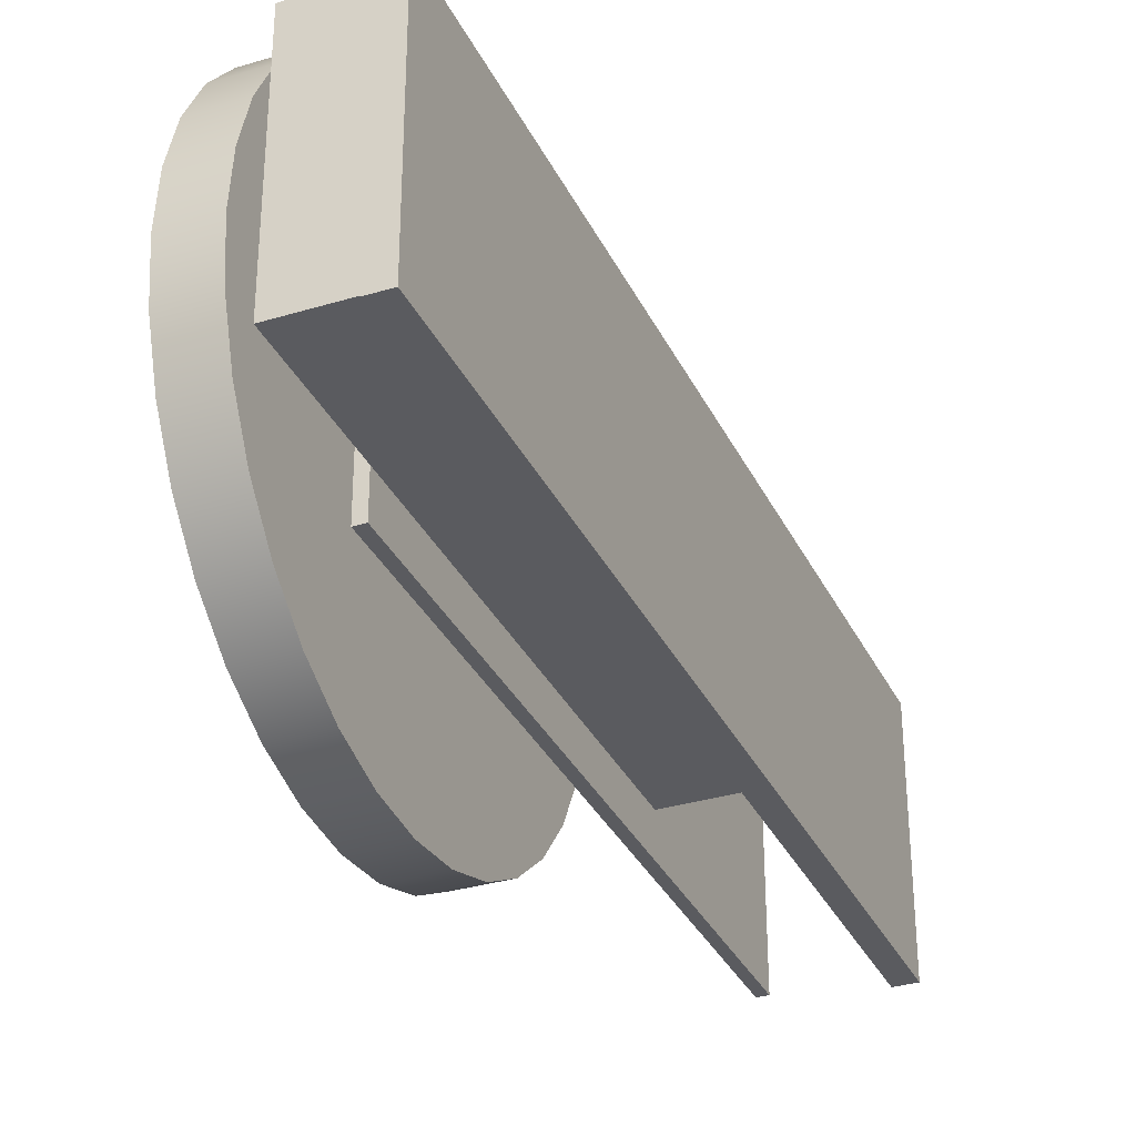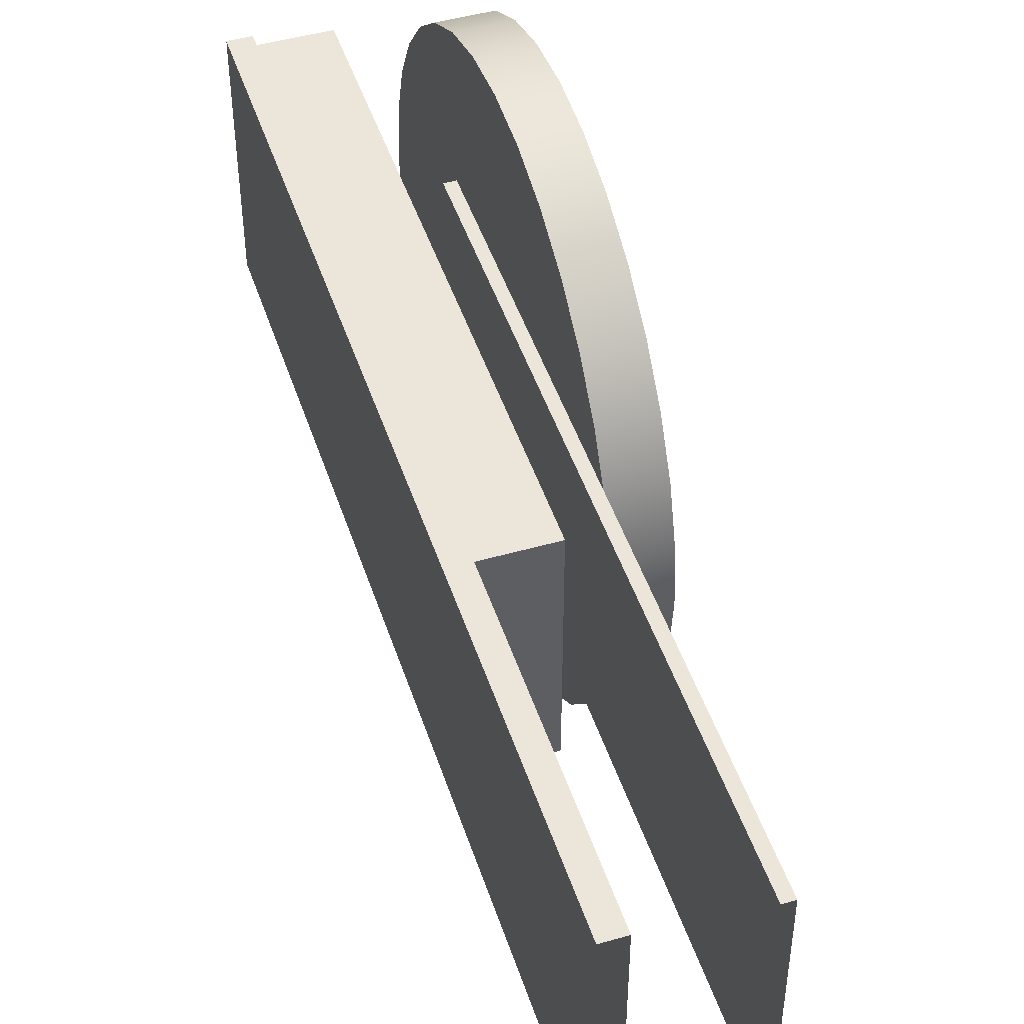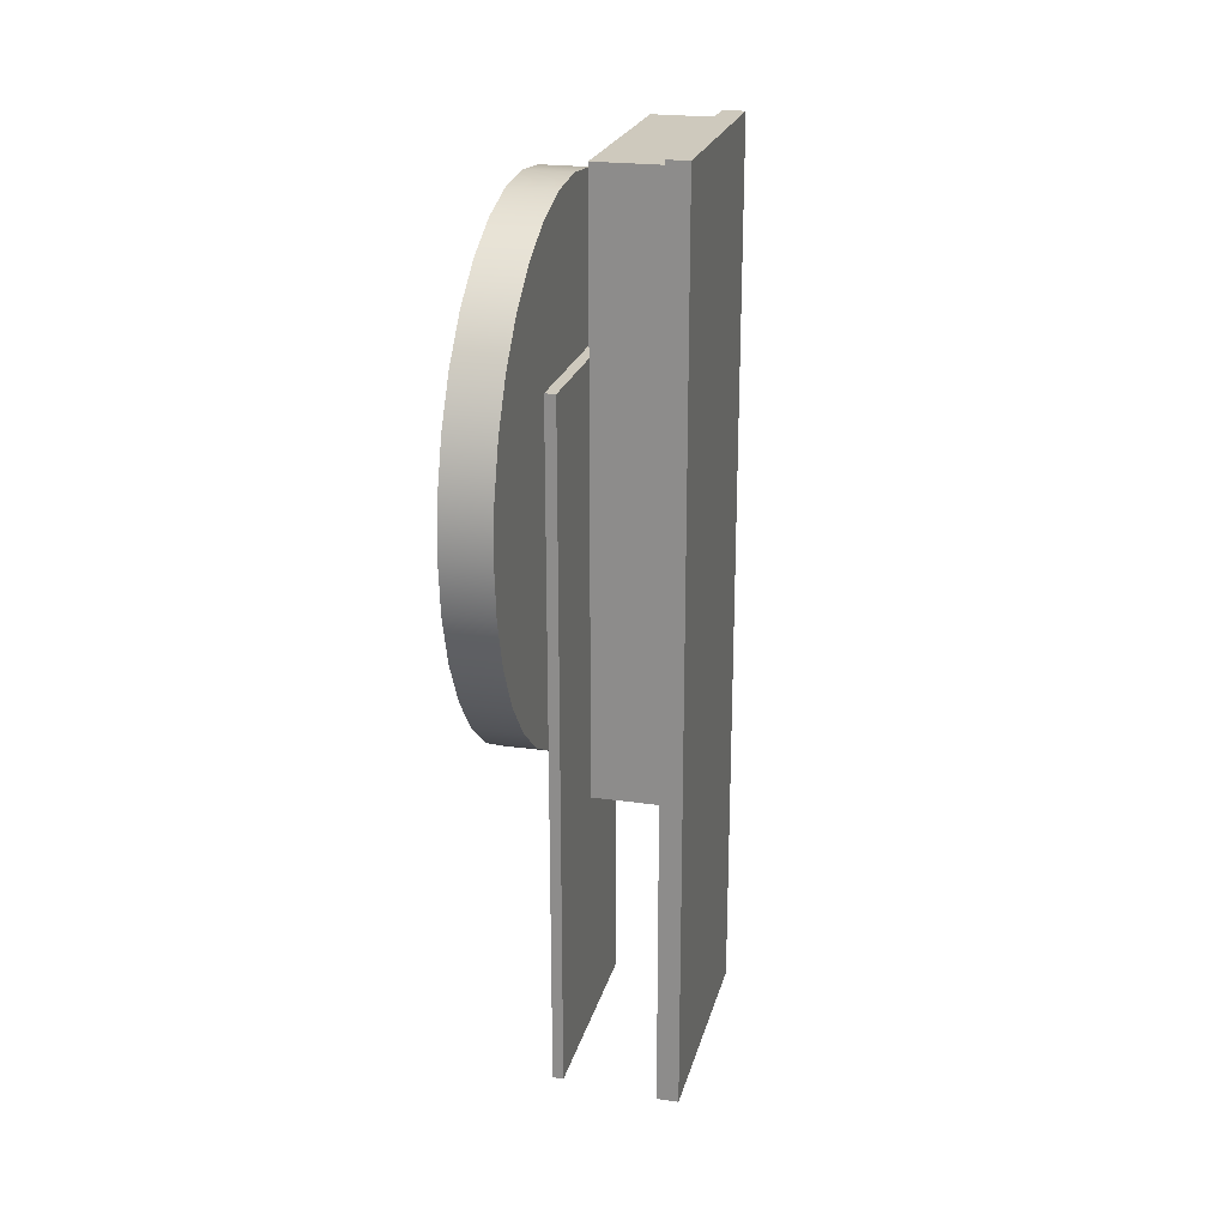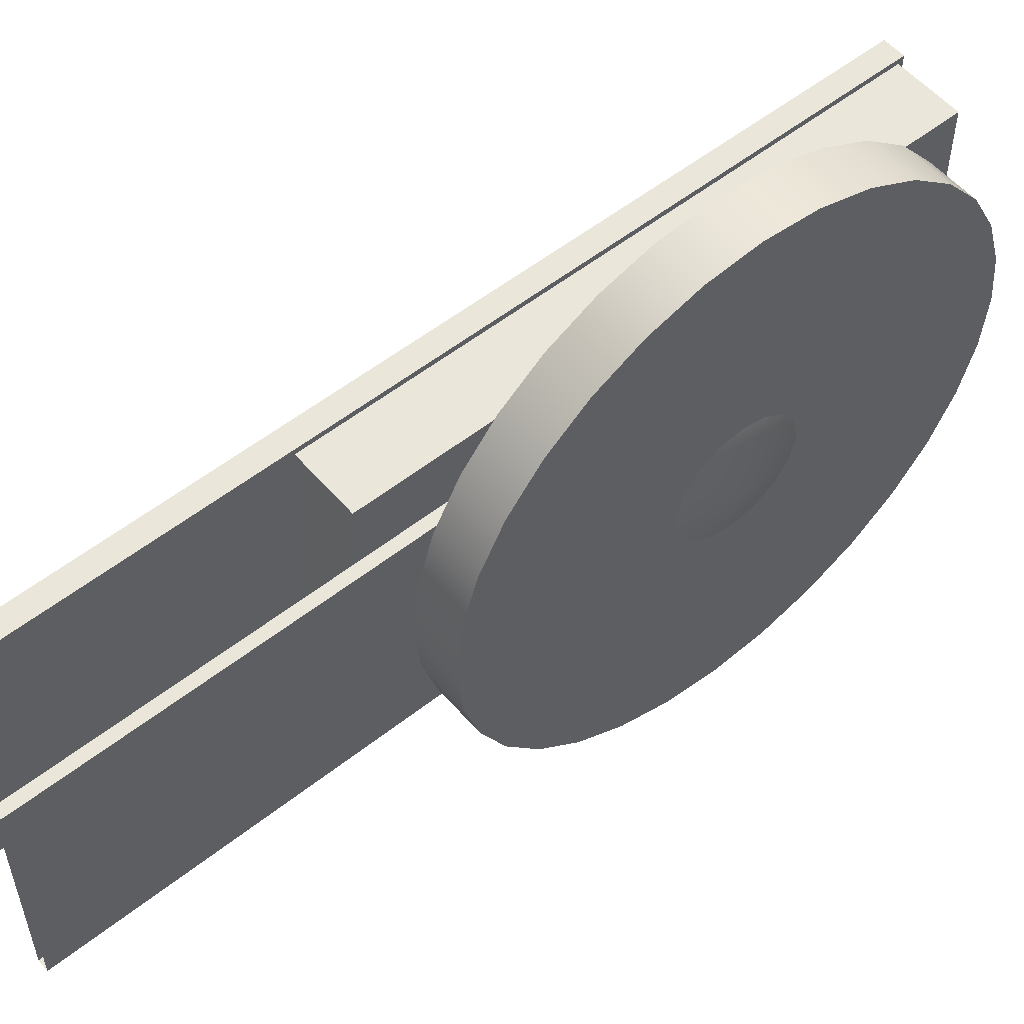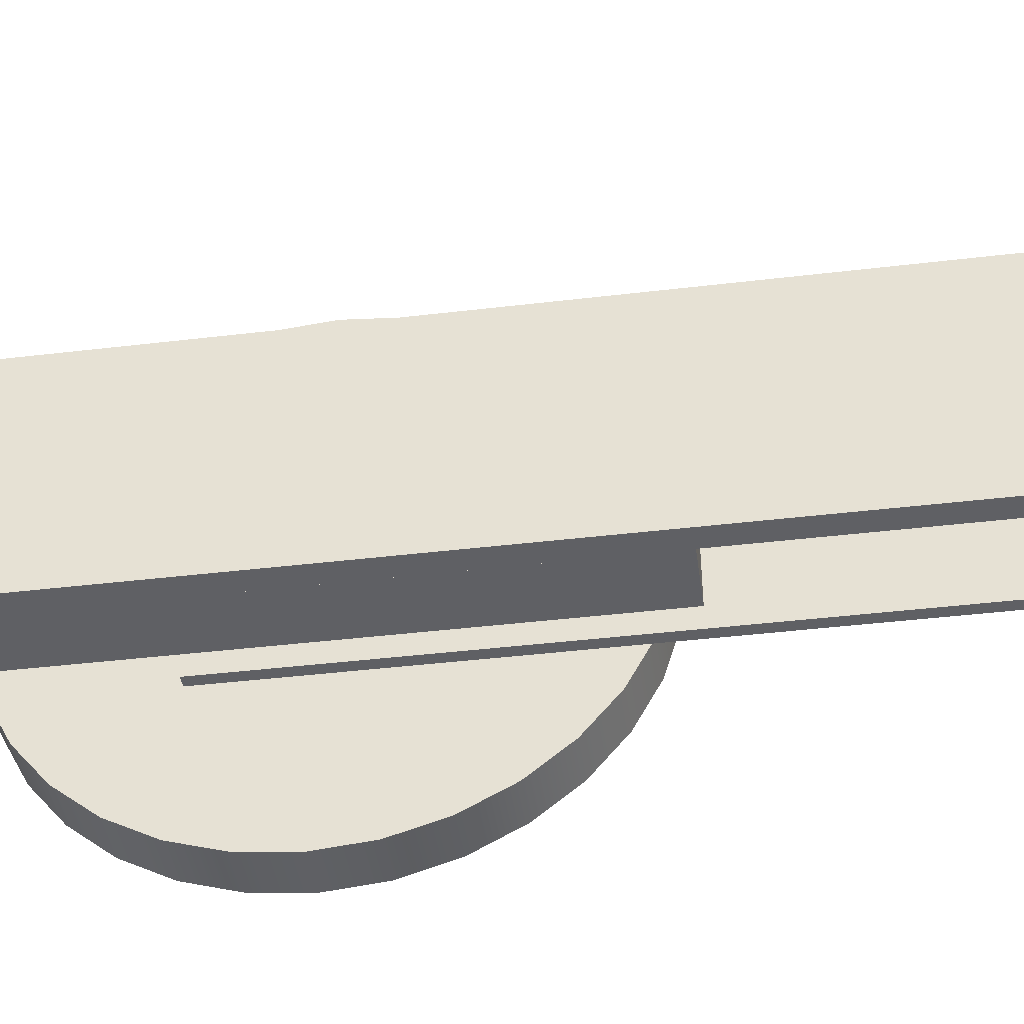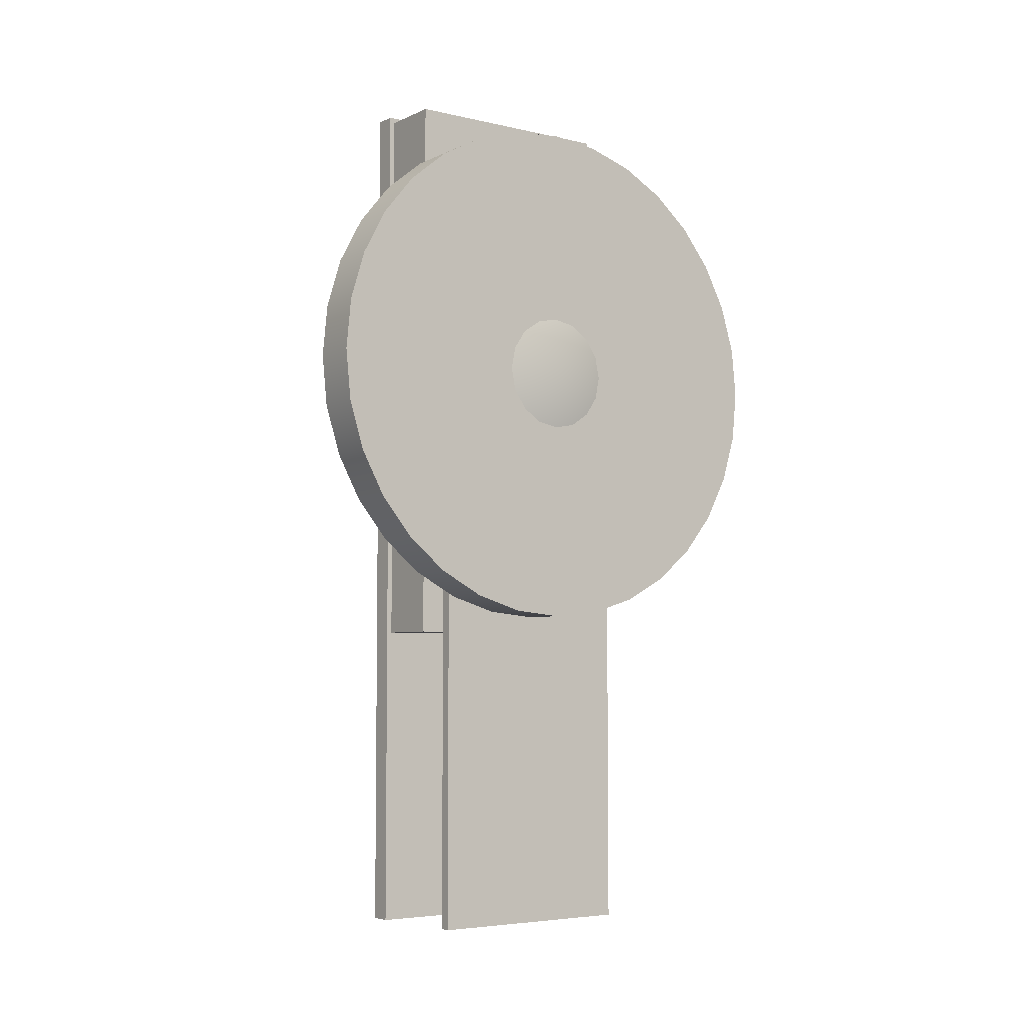
<metadata>
{"format":"obj","ext":"obj","renderer":"f3d","projection":"perspective","resolution":1024,"background":"white","views":[{"elev":-32.9,"azim":-157.3,"up":"+Z"},{"elev":47.2,"azim":-17.9,"up":"+Z"},{"elev":22.6,"azim":-166.3,"up":"+Y"},{"elev":54.8,"azim":50.2,"up":"+Z"},{"elev":-43.4,"azim":-82.0,"up":"+Z"},{"elev":-5.1,"azim":54.2,"up":"+Y"}]}
</metadata>
<code>
o sw19p
v 0.128 1.829 -0.9609
v 0.304 2.02 -0.9797
v 0.128 2.02 -0.9797
v 0.304 1.829 -0.9609
v 0.304 1.645 -0.9051
v 0.128 1.645 -0.9051
v 0.128 1.476 -0.8146
v 0.304 1.476 -0.8146
v 0.304 1.327 -0.6928
v 0.128 1.327 -0.6928
v 0.128 1.205 -0.5443
v 0.304 1.205 -0.5443
v 0.304 1.115 -0.3749
v 0.128 1.115 -0.3749
v 0.128 1.059 -0.1911
v 0.304 1.059 -0.1911
v 0.304 1.04 -0
v 0.128 1.04 0
v 0.128 1.059 0.1911
v 0.304 1.04 -0
v 0.128 1.04 0
v 0.304 1.059 0.1911
v 0.304 1.115 0.3749
v 0.128 1.115 0.3749
v 0.128 1.205 0.5443
v 0.304 1.205 0.5443
v 0.304 1.327 0.6928
v 0.128 1.327 0.6928
v 0.128 1.476 0.8146
v 0.304 1.476 0.8146
v 0.304 1.645 0.9051
v 0.128 1.645 0.9051
v 0.128 1.829 0.9609
v 0.304 1.829 0.9609
v 0.304 2.02 0.9797
v 0.128 2.02 0.9797
v 0.128 2.211 0.9609
v 0.304 2.211 0.9609
v 0.304 2.395 0.9051
v 0.128 2.395 0.9051
v 0.128 2.564 0.8146
v 0.304 2.564 0.8146
v 0.304 2.713 0.6928
v 0.128 2.713 0.6928
v 0.128 2.835 0.5443
v 0.304 2.835 0.5443
v 0.304 2.925 0.3749
v 0.128 2.925 0.3749
v 0.128 2.981 0.1911
v 0.304 2.981 0.1911
v 0.304 3 -0
v 0.128 3 0
v 0.128 2.981 -0.1911
v 0.304 2.981 -0.1911
v 0.304 2.925 -0.3749
v 0.128 2.925 -0.3749
v 0.128 2.835 -0.5443
v 0.304 2.835 -0.5443
v 0.304 2.713 -0.6928
v 0.128 2.713 -0.6928
v 0.128 2.564 -0.8146
v 0.304 2.564 -0.8146
v 0.304 2.395 -0.9051
v 0.128 2.395 -0.9051
v 0.128 2.211 -0.9609
v 0.304 2.211 -0.9609
v 0.304 2.02 -0
v 0.304 2.02 -0.9797
v 0.304 1.829 -0.9609
v 0.304 1.645 -0.9051
v 0.304 1.476 -0.8146
v 0.304 1.327 -0.6928
v 0.304 1.205 -0.5443
v 0.304 1.115 -0.3749
v 0.304 1.059 -0.1911
v 0.304 1.04 -0
v 0.304 1.059 0.1911
v 0.304 1.115 0.3749
v 0.304 1.205 0.5443
v 0.304 1.327 0.6928
v 0.304 1.476 0.8146
v 0.304 1.645 0.9051
v 0.304 1.829 0.9609
v 0.304 2.02 0.9797
v 0.304 2.211 0.9609
v 0.304 2.395 0.9051
v 0.304 2.564 0.8146
v 0.304 2.713 0.6928
v 0.304 2.835 0.5443
v 0.304 2.925 0.3749
v 0.304 2.981 0.1911
v 0.304 3 -0
v 0.304 2.981 -0.1911
v 0.304 2.925 -0.3749
v 0.304 2.835 -0.5443
v 0.304 2.713 -0.6928
v 0.304 2.564 -0.8146
v 0.304 2.395 -0.9051
v 0.304 2.211 -0.9609
v 0.128 2.02 -0
v 0.128 1.829 -0.9609
v 0.128 2.02 -0.9797
v 0.128 1.645 -0.9051
v 0.128 1.476 -0.8146
v 0.128 1.327 -0.6928
v 0.128 1.205 -0.5443
v 0.128 1.115 -0.3749
v 0.128 1.059 -0.1911
v 0.128 1.04 0
v 0.128 1.059 0.1911
v 0.128 1.115 0.3749
v 0.128 1.205 0.5443
v 0.128 1.327 0.6928
v 0.128 1.476 0.8146
v 0.128 1.645 0.9051
v 0.128 1.829 0.9609
v 0.128 2.02 0.9797
v 0.128 2.211 0.9609
v 0.128 2.395 0.9051
v 0.128 2.564 0.8146
v 0.128 2.713 0.6928
v 0.128 2.835 0.5443
v 0.128 2.925 0.3749
v 0.128 2.981 0.1911
v 0.128 3 0
v 0.128 2.981 -0.1911
v 0.128 2.925 -0.3749
v 0.128 2.835 -0.5443
v 0.128 2.713 -0.6928
v 0.128 2.564 -0.8146
v 0.128 2.395 -0.9051
v 0.128 2.211 -0.9609
v 0.128 2.38 -0.4
v 0.088 -0.1803 -0.4
v 0.128 -0.1803 -0.4
v 0.088 2.38 -0.4
v 0.128 2.38 0.4
v 0.088 2.38 -0.4
v 0.128 2.38 -0.4
v 0.088 2.38 0.4
v 0.088 -0.1803 0.4
v 0.088 2.38 0.4
v 0.128 2.38 0.4
v 0.128 -0.1803 0.4
v 0.128 2.38 -0.4
v 0.128 -0.1803 0.4
v 0.128 2.38 0.4
v 0.128 -0.1803 -0.4
v 0.088 2.38 -0.4
v 0.088 2.38 0.4
v 0.088 -0.1803 0.4
v 0.088 -0.1803 -0.4
v 0.304 1.936 -0.2033
v 0.3441 2.02 -0
v 0.304 2.02 -0.22
v 0.304 1.864 -0.1556
v 0.304 1.817 -0.08419
v 0.304 1.8 -0
v 0.304 1.817 0.08419
v 0.304 1.864 0.1556
v 0.304 1.936 0.2033
v 0.304 2.02 0.22
v 0.304 2.104 0.2033
v 0.304 2.176 0.1556
v 0.304 2.223 0.08419
v 0.304 2.24 -0
v 0.304 2.223 -0.08419
v 0.304 2.176 -0.1556
v 0.304 2.104 -0.2033
v -0.024 3.12 -0.42
v -0.264 0.98 -0.42
v -0.024 0.98 -0.42
v -0.264 3.12 -0.42
v -0.024 3.12 0.42
v -0.264 3.12 -0.42
v -0.024 3.12 -0.42
v -0.264 3.12 0.42
v -0.264 0.98 0.42
v -0.264 3.12 0.42
v -0.024 3.12 0.42
v -0.024 0.98 0.42
v -0.024 3.12 -0.42
v -0.024 0.98 0.42
v -0.024 3.12 0.42
v -0.024 0.98 -0.42
v -0.264 0.98 0.42
v -0.024 0.98 0.42
v -0.264 0.98 -0.42
v -0.024 0.98 -0.42
v -0.264 3.14 -0.44
v -0.344 -0.18 -0.44
v -0.264 -0.18 -0.44
v -0.344 3.14 -0.44
v -0.264 3.14 0.44
v -0.344 3.14 -0.44
v -0.264 3.14 -0.44
v -0.344 3.14 0.44
v -0.344 -0.18 0.44
v -0.344 3.14 0.44
v -0.264 3.14 0.44
v -0.264 -0.18 0.44
v -0.264 3.14 -0.44
v -0.264 -0.18 0.44
v -0.264 3.14 0.44
v -0.264 -0.18 -0.44
v -0.344 3.14 -0.44
v -0.344 3.14 0.44
v -0.344 -0.18 0.44
v -0.344 -0.18 -0.44
f 135 134 133
f 134 136 133
f 3 2 1
f 2 4 1
f 3 66 2
f 1 4 6
f 65 66 3
f 6 4 5
f 63 66 65
f 6 5 7
f 64 63 65
f 5 8 7
f 64 62 63
f 7 8 10
f 61 62 64
f 10 8 9
f 59 62 61
f 10 9 11
f 60 59 61
f 9 12 11
f 60 58 59
f 11 12 14
f 57 58 60
f 14 12 13
f 55 58 57
f 14 13 15
f 56 55 57
f 13 16 15
f 56 54 55
f 15 16 18
f 18 16 17
f 53 54 56
f 51 54 53
f 52 51 53
f 52 50 51
f 49 50 52
f 47 50 49
f 48 47 49
f 48 46 47
f 45 46 48
f 43 46 45
f 44 43 45
f 44 42 43
f 41 42 44
f 39 42 41
f 40 39 41
f 40 38 39
f 37 38 40
f 35 38 37
f 36 35 37
f 36 34 35
f 33 34 36
f 31 34 33
f 32 31 33
f 32 30 31
f 29 30 32
f 27 30 29
f 28 27 29
f 28 26 27
f 25 26 28
f 23 26 25
f 24 23 25
f 24 22 23
f 19 22 24
f 20 22 19
f 21 20 19
f 69 68 67
f 68 99 67
f 70 69 67
f 99 98 67
f 71 70 67
f 98 97 67
f 72 71 67
f 97 96 67
f 73 72 67
f 96 95 67
f 74 73 67
f 95 94 67
f 75 74 67
f 94 93 67
f 76 75 67
f 93 92 67
f 77 76 67
f 92 91 67
f 78 77 67
f 91 90 67
f 79 78 67
f 90 89 67
f 80 79 67
f 89 88 67
f 81 80 67
f 88 87 67
f 82 81 67
f 87 86 67
f 83 82 67
f 86 85 67
f 84 83 67
f 85 84 67
f 102 101 100
f 132 102 100
f 101 103 100
f 131 132 100
f 103 104 100
f 130 131 100
f 104 105 100
f 129 130 100
f 105 106 100
f 128 129 100
f 106 107 100
f 127 128 100
f 107 108 100
f 126 127 100
f 108 109 100
f 125 126 100
f 109 110 100
f 124 125 100
f 110 111 100
f 123 124 100
f 111 112 100
f 122 123 100
f 112 113 100
f 121 122 100
f 113 114 100
f 120 121 100
f 114 115 100
f 119 120 100
f 115 116 100
f 118 119 100
f 116 117 100
f 117 118 100
f 139 138 137
f 138 140 137
f 143 142 141
f 143 141 144
f 147 146 145
f 146 148 145
f 151 150 149
f 151 149 152
f 155 154 153
f 153 154 156
f 169 154 155
f 156 154 157
f 168 154 169
f 157 154 158
f 167 154 168
f 158 154 159
f 166 154 167
f 159 154 160
f 165 154 166
f 160 154 161
f 164 154 165
f 161 154 162
f 163 154 164
f 162 154 163
f 172 171 170
f 171 173 170
f 176 175 174
f 175 177 174
f 180 179 178
f 180 178 181
f 184 183 182
f 183 185 182
f 188 187 186
f 187 188 189
f 192 191 190
f 191 193 190
f 196 195 194
f 195 197 194
f 200 199 198
f 200 198 201
f 204 203 202
f 203 205 202
f 208 207 206
f 208 206 209

</code>
